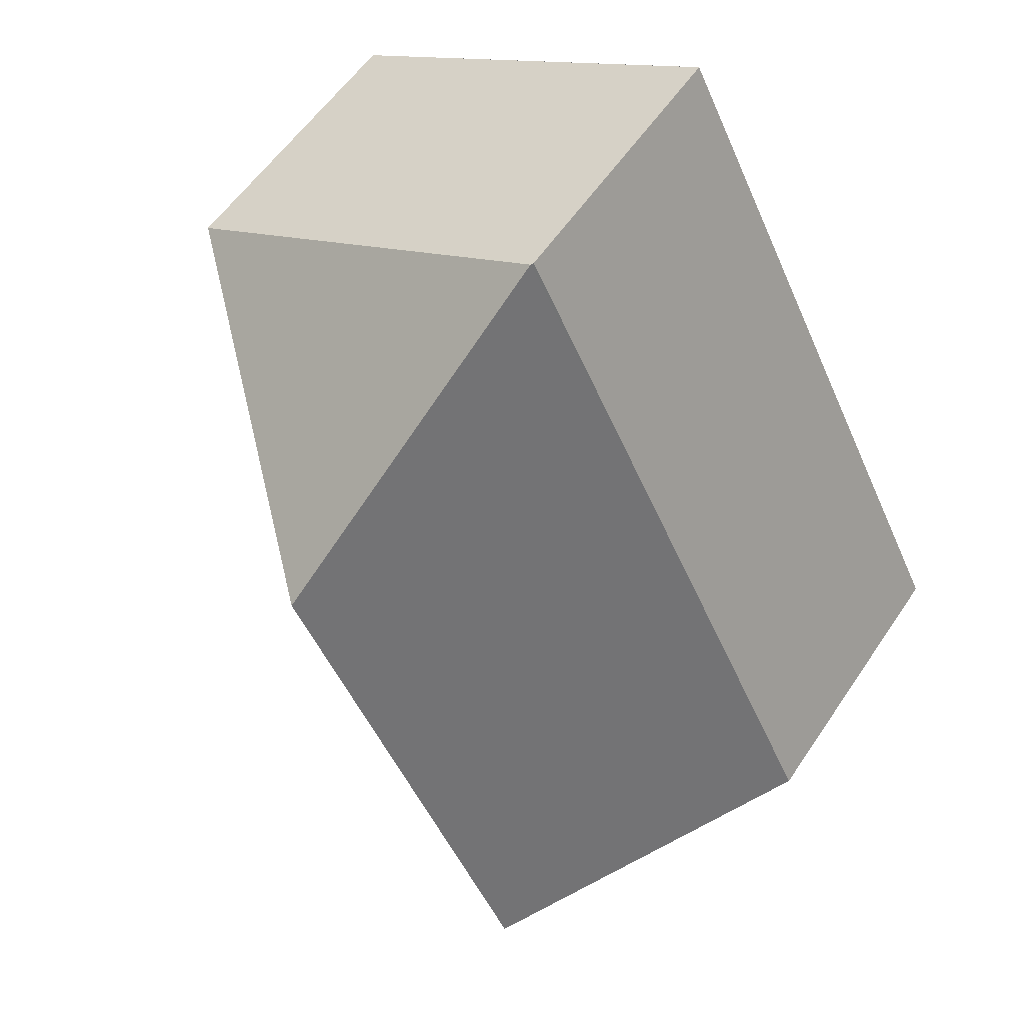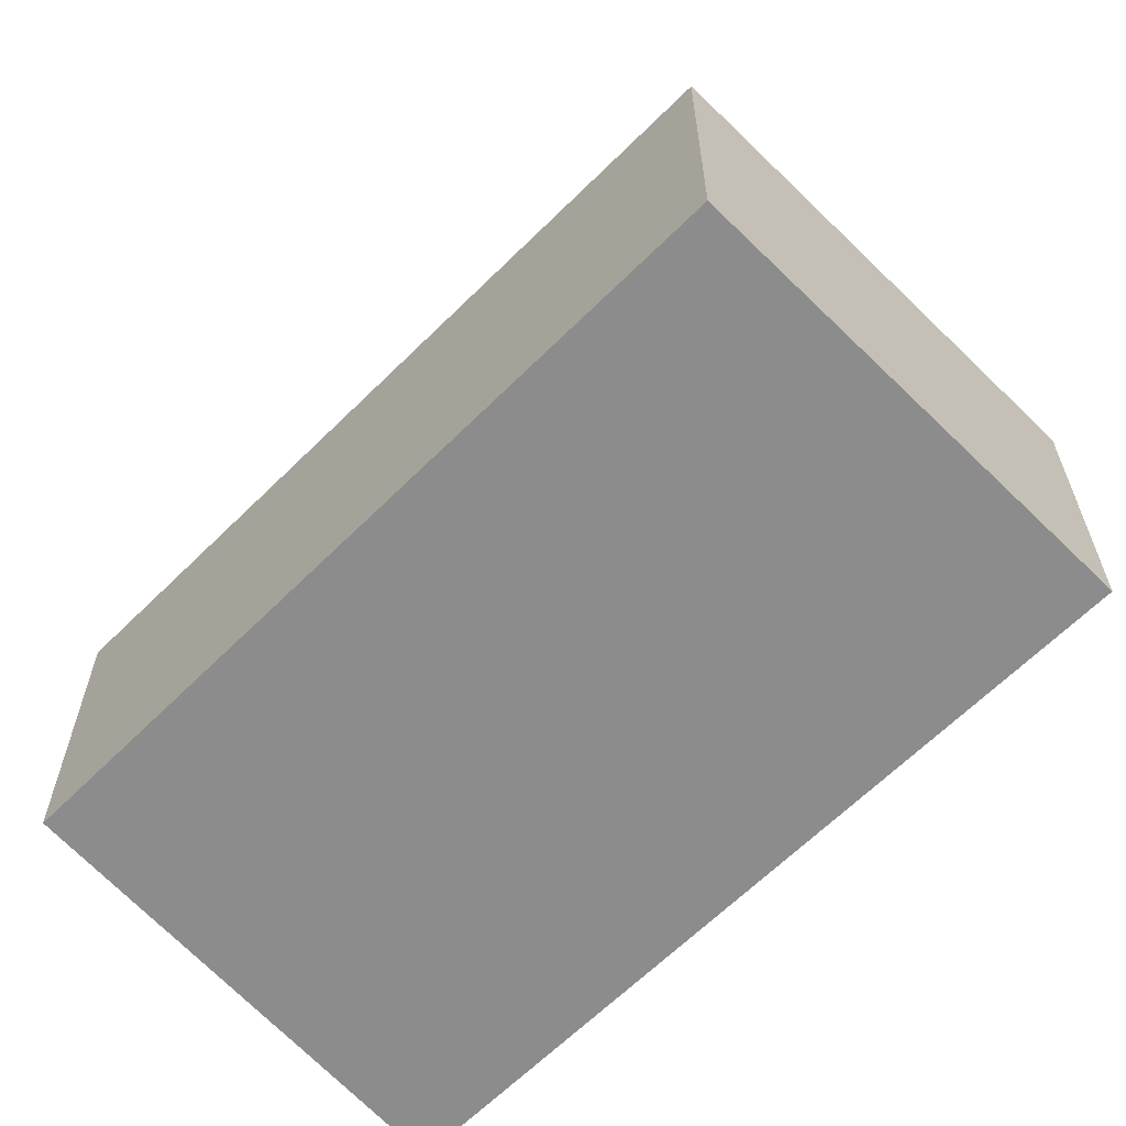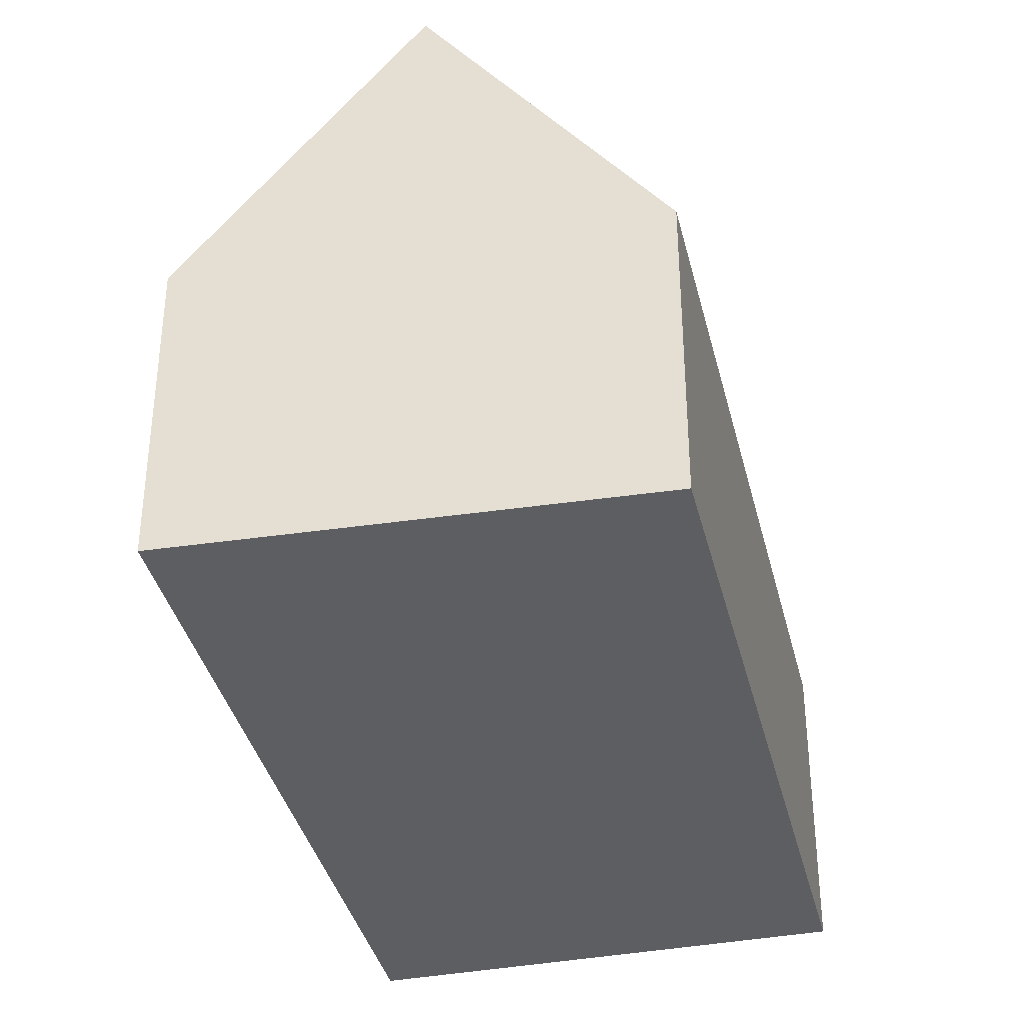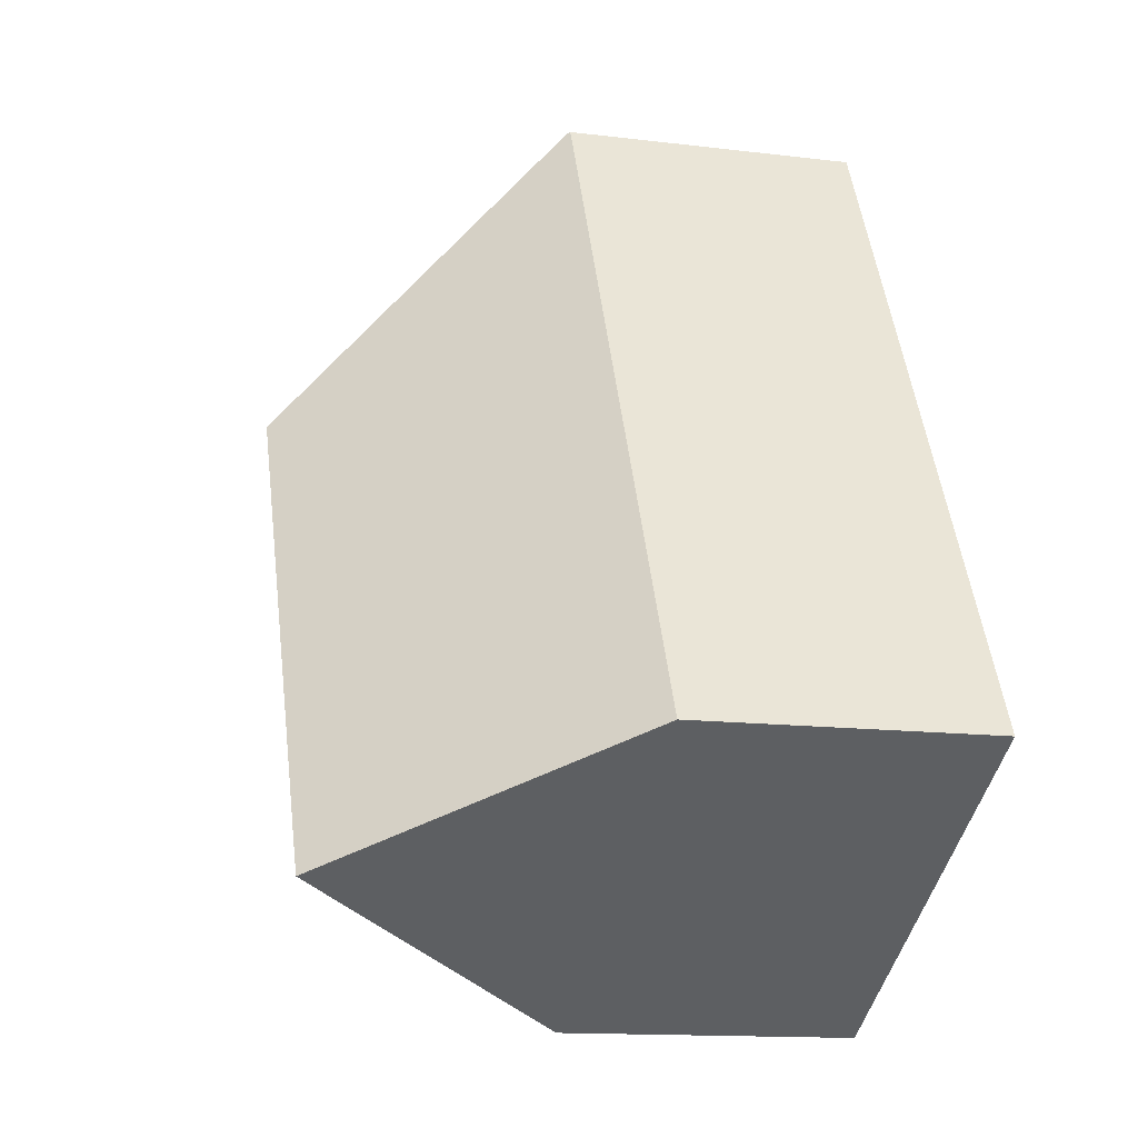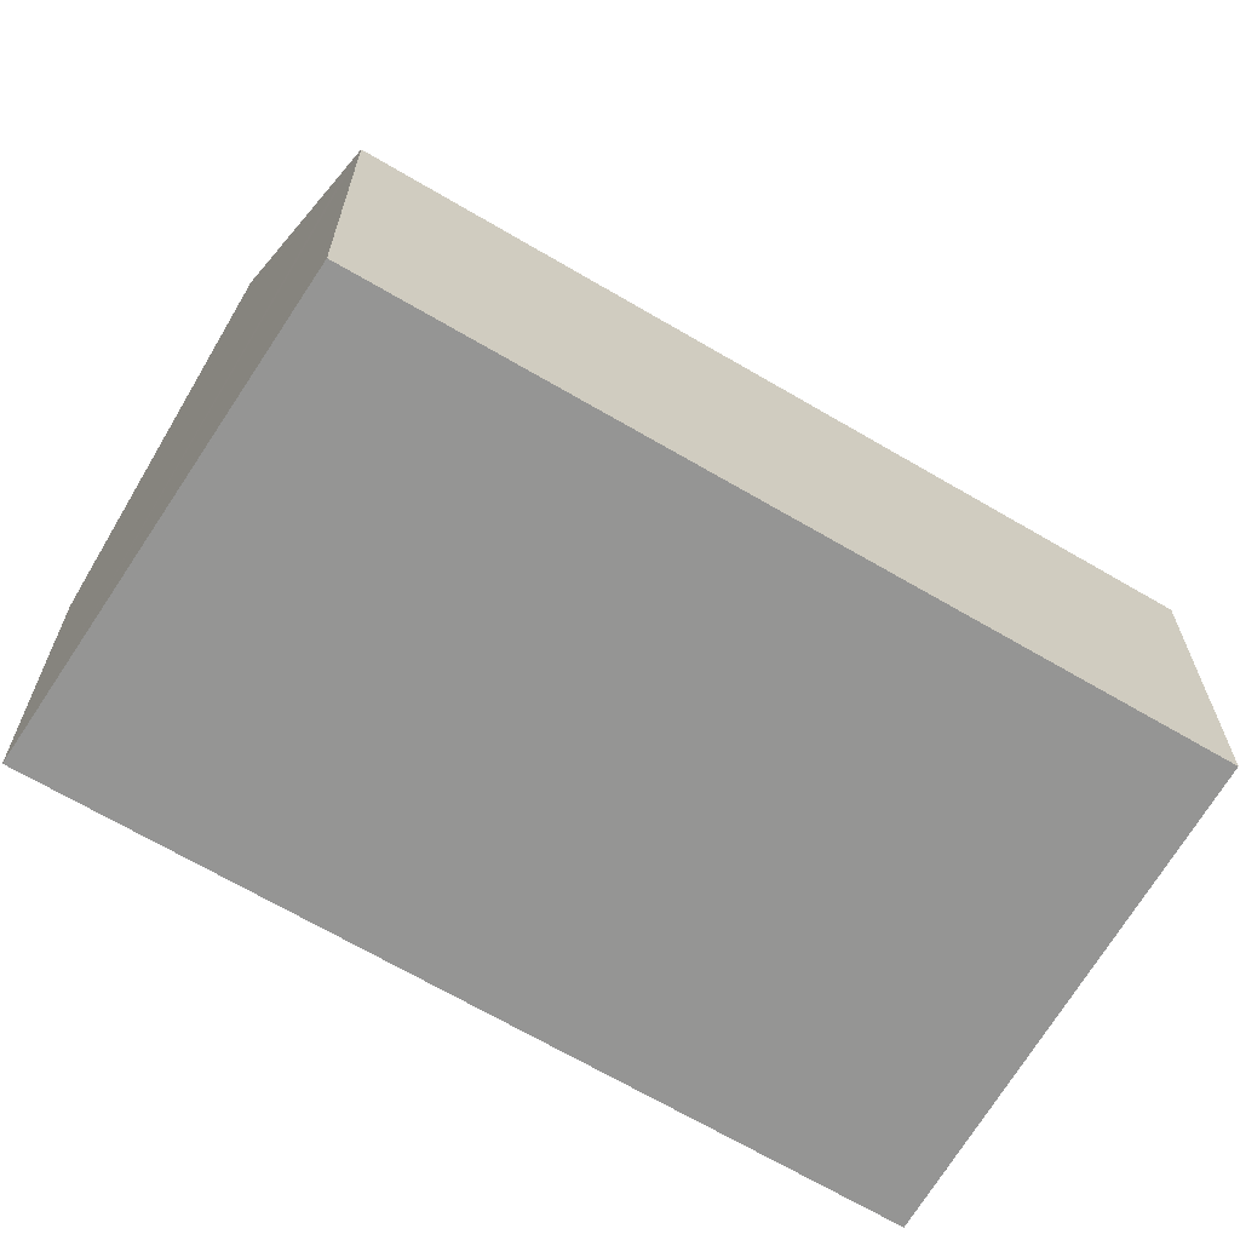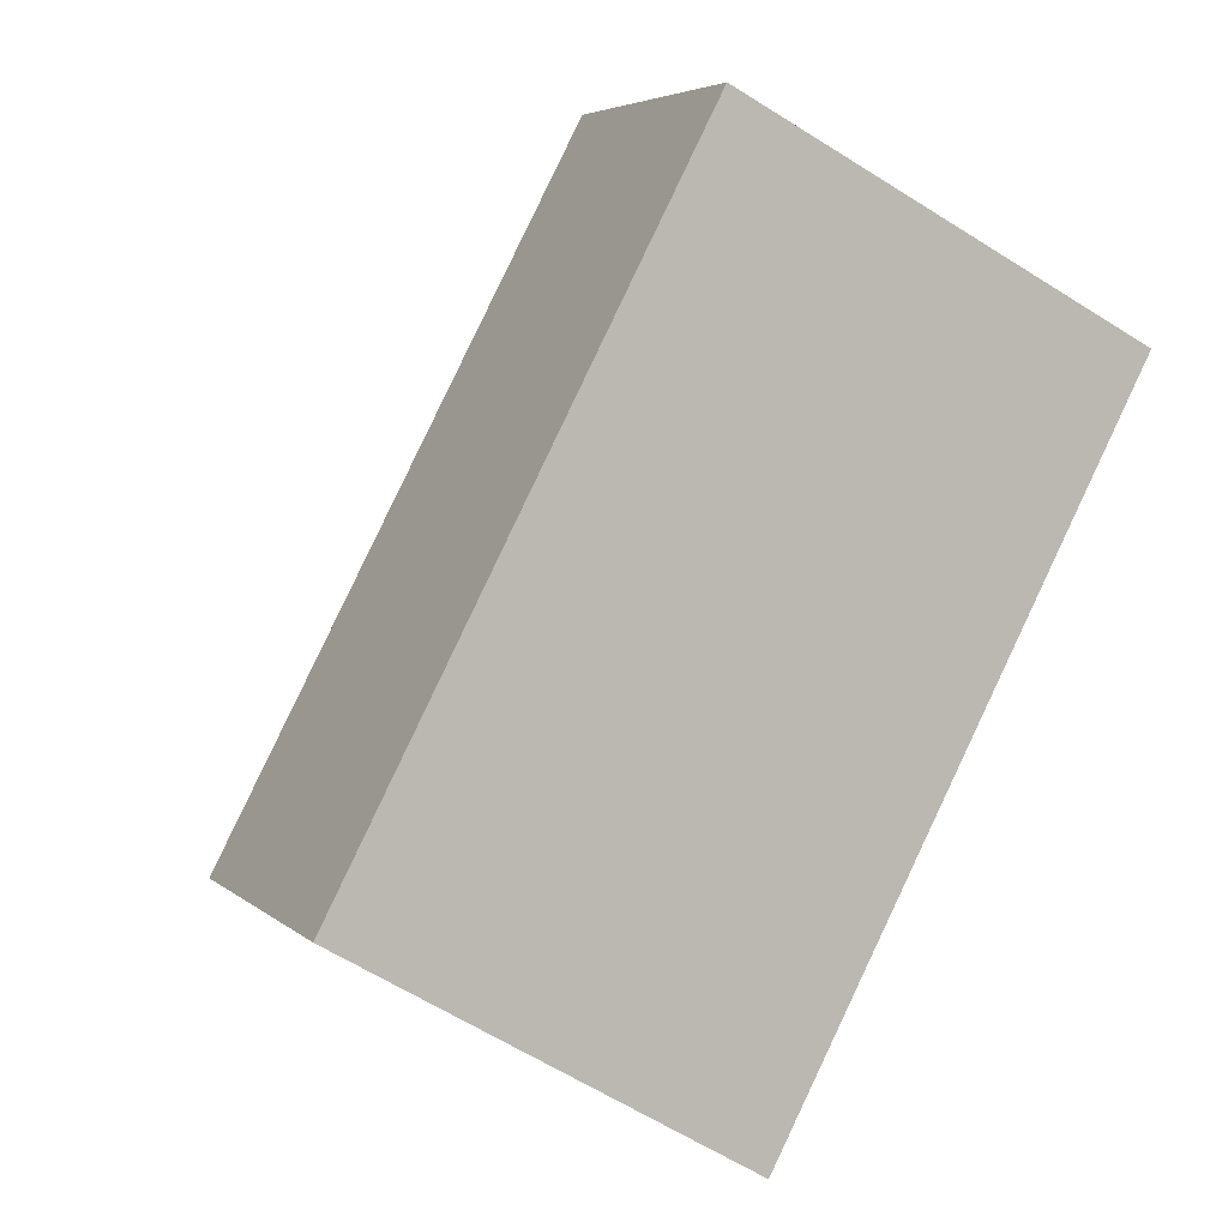
<metadata>
{"format":"obj","ext":"obj","renderer":"f3d","projection":"perspective","resolution":1024,"background":"white","views":[{"elev":56.5,"azim":-146.6,"up":"+Z"},{"elev":-64.3,"azim":-17.3,"up":"+Y"},{"elev":-37.4,"azim":-138.9,"up":"+Y"},{"elev":-13.8,"azim":-105.2,"up":"+Z"},{"elev":-67.4,"azim":-92.8,"up":"+Y"},{"elev":4.8,"azim":-23.4,"up":"+Z"}]}
</metadata>
<code>
v  7.651 6.548 14.49
v  3.958 6.534 7.547
v  7.611 6.493 14.51
v  9.732 12.71 7.844
v  4.249 12.71 -2.507
v  2.724 6.547 5.194
v  0 6.578 4.028e-16
v  0.284 6.988 -0.168
v  16.45 6.548 9.947
v  7.478 8.05 -4.412
v  8.55 6.548 -4.965
v  8.518 6.548 -5.025
v  13.28 6.549 3.968
v  0 0 0
v  2.724 -3.18e-16 5.194
v  3.958 -4.621e-16 7.547
v  7.611 -8.886e-16 14.51
v  16.45 -6.091e-16 9.947
v  7.651 -8.874e-16 14.49
v  13.28 -2.43e-16 3.968
v  8.55 3.04e-16 -4.965
v  8.518 3.077e-16 -5.025
v  7.478 2.702e-16 -4.412
v  4.249 1.535e-16 -2.507
v  0.284 1.029e-17 -0.168
g defaultobject
f 1 2 3
f 2 1 4
f 2 4 5
f 2 5 6
f 6 5 7
f 7 5 8
f 4 1 9
f 10 11 12
f 11 10 13
f 13 10 9
f 9 10 4
f 4 10 5
f 14 6 7
f 6 14 15
f 6 15 2
f 2 15 3
f 3 15 16
f 3 16 17
f 3 9 1
f 9 3 17
f 9 17 18
f 18 17 19
f 18 13 9
f 13 18 20
f 13 20 11
f 11 20 21
f 11 21 12
f 12 21 22
f 10 8 5
f 8 10 12
f 8 12 22
f 8 22 23
f 8 23 7
f 7 23 14
f 14 23 24
f 14 24 25
f 19 20 18
f 20 19 21
f 21 19 22
f 22 19 23
f 23 19 24
f 24 19 25
f 25 19 17
f 25 17 16
f 25 16 15
f 25 15 14

</code>
